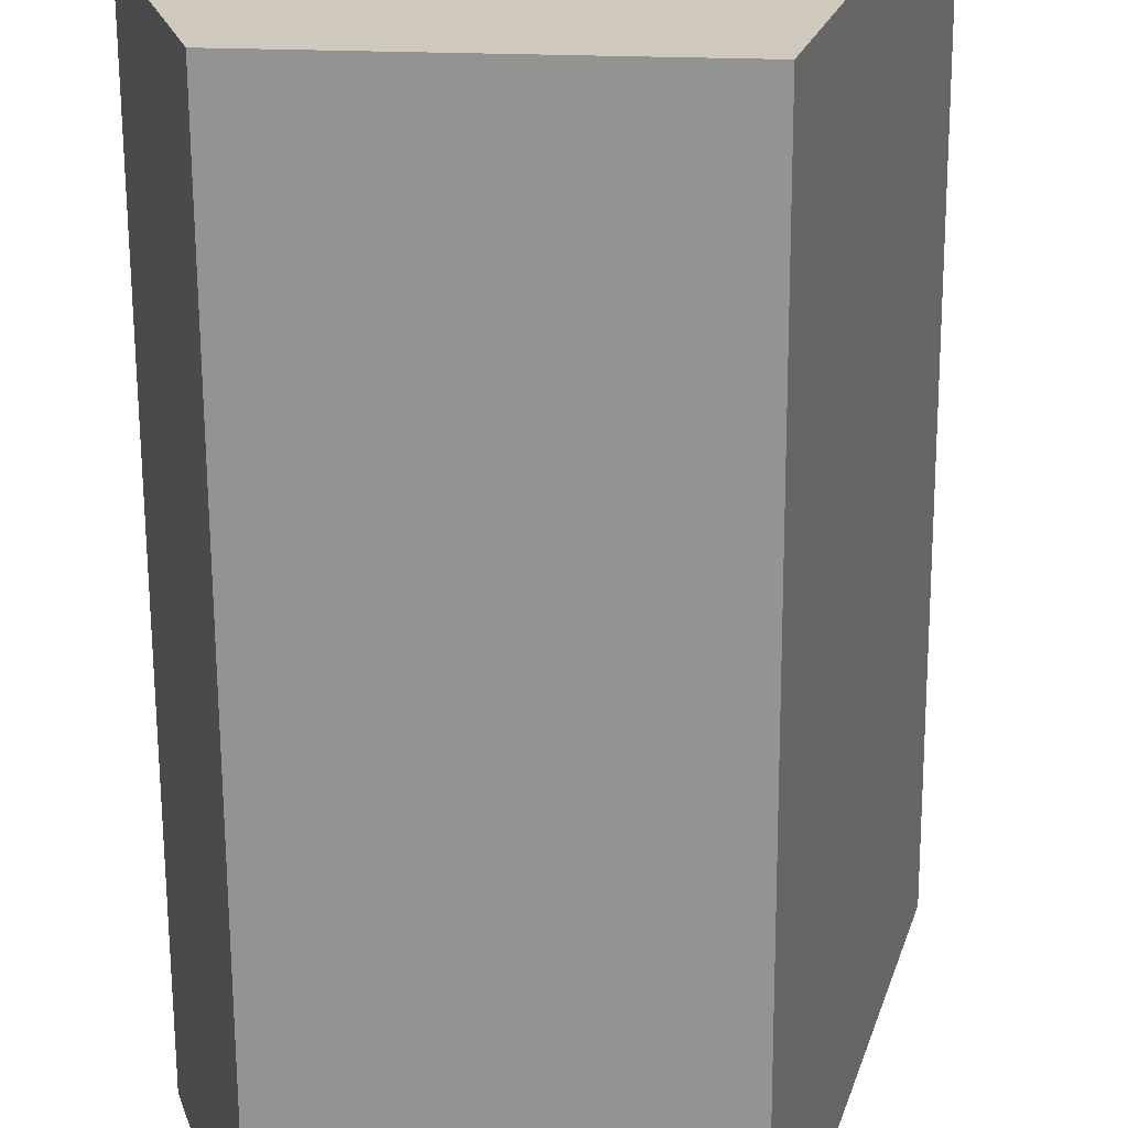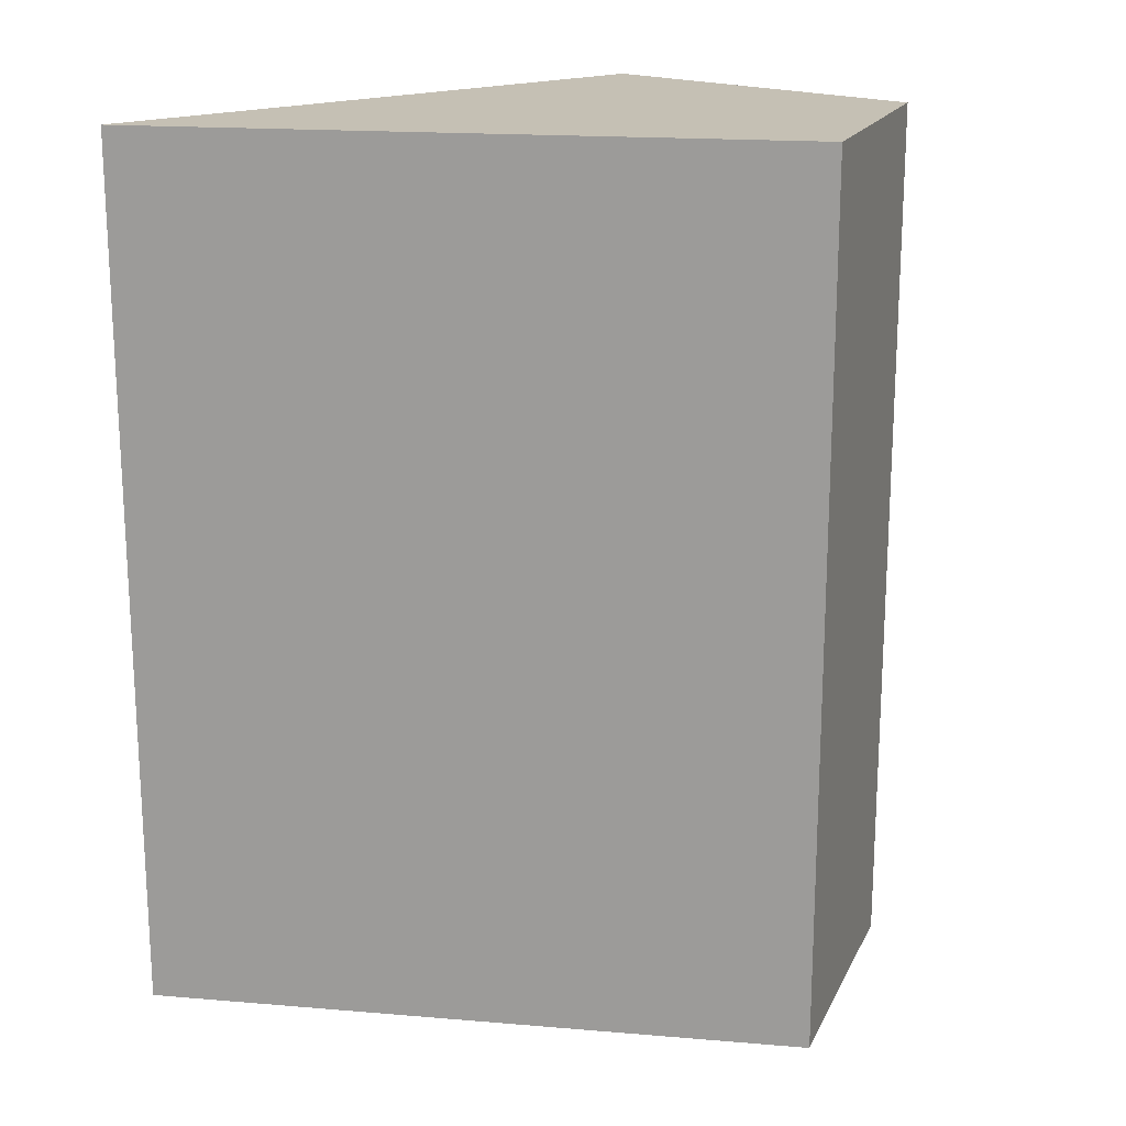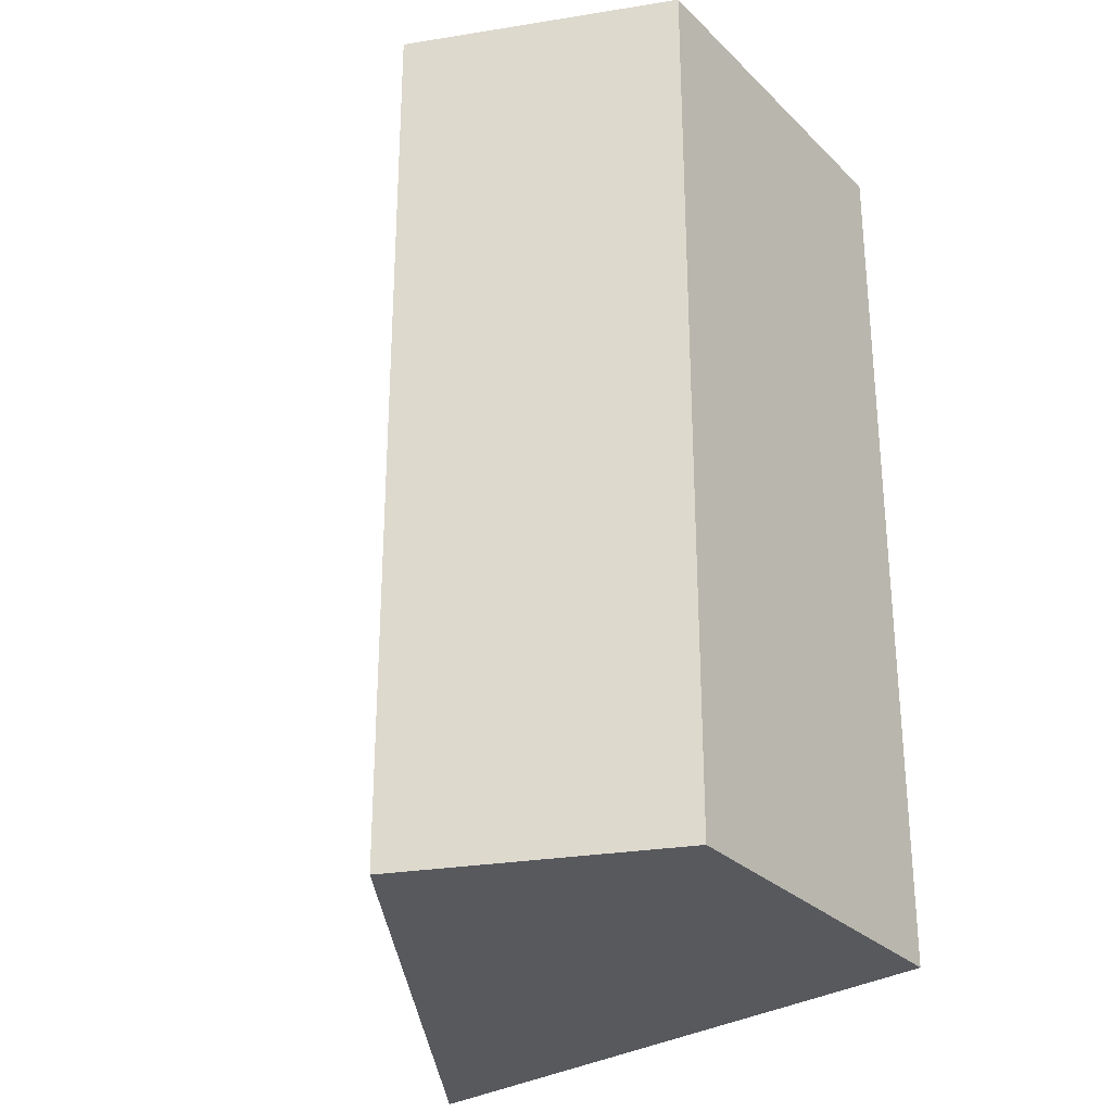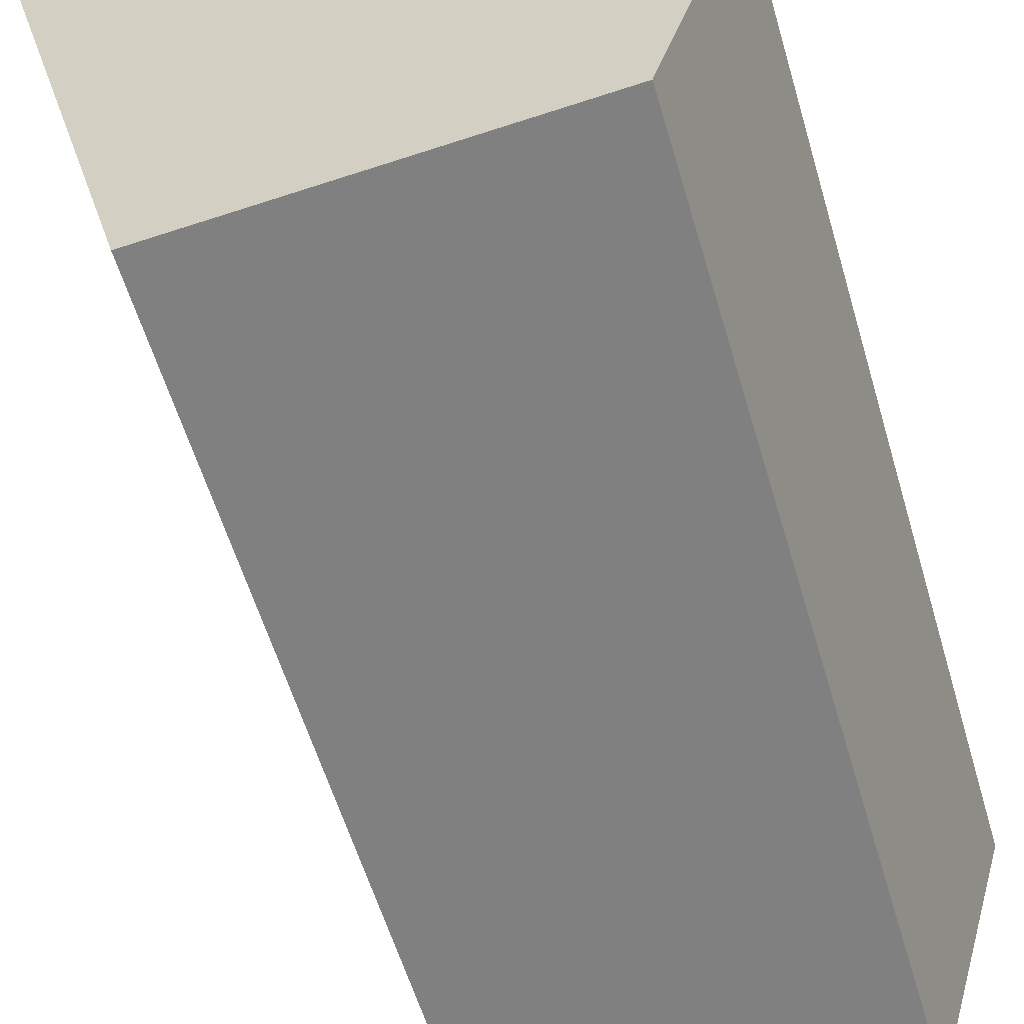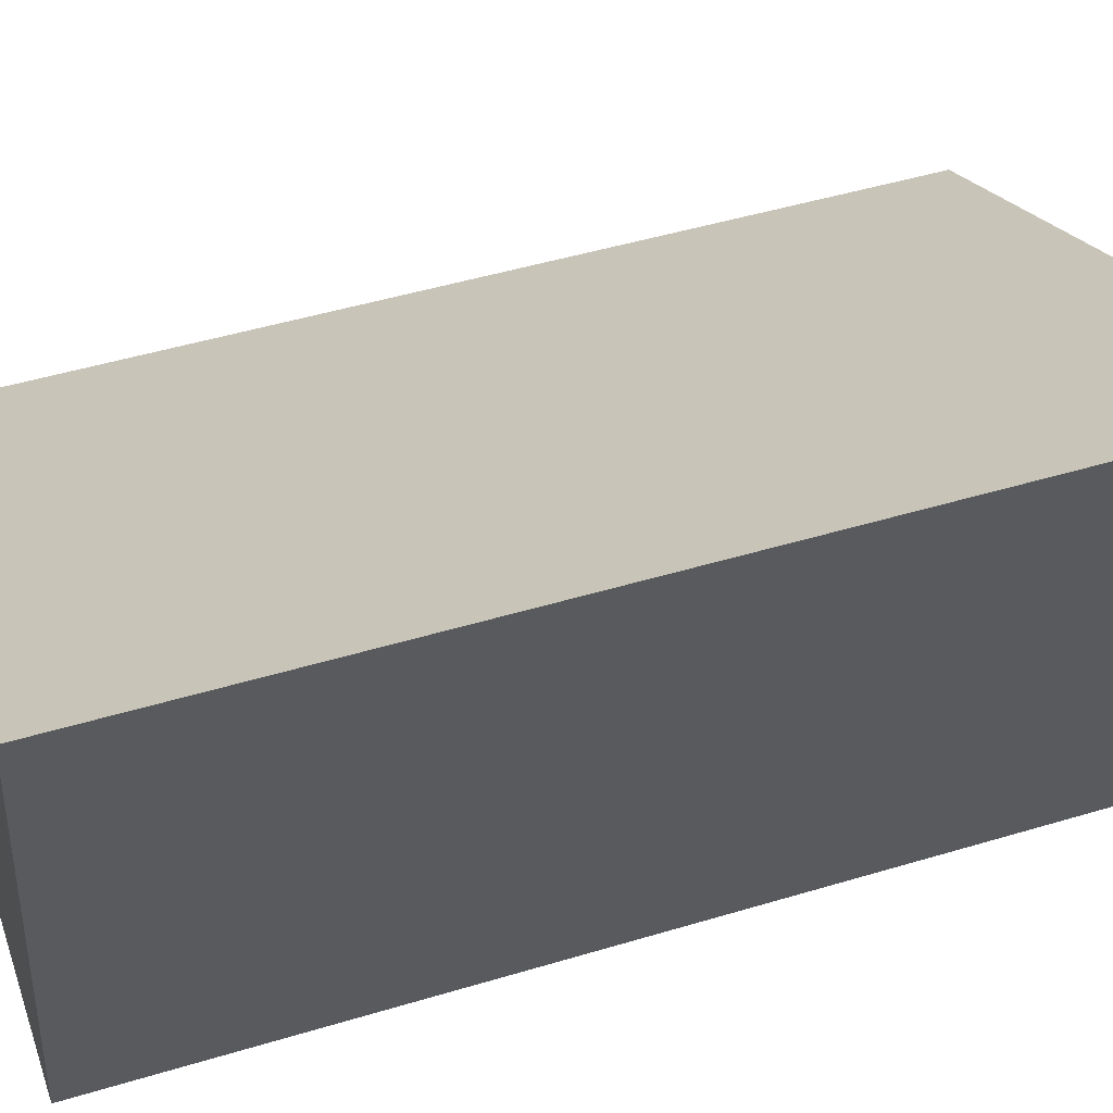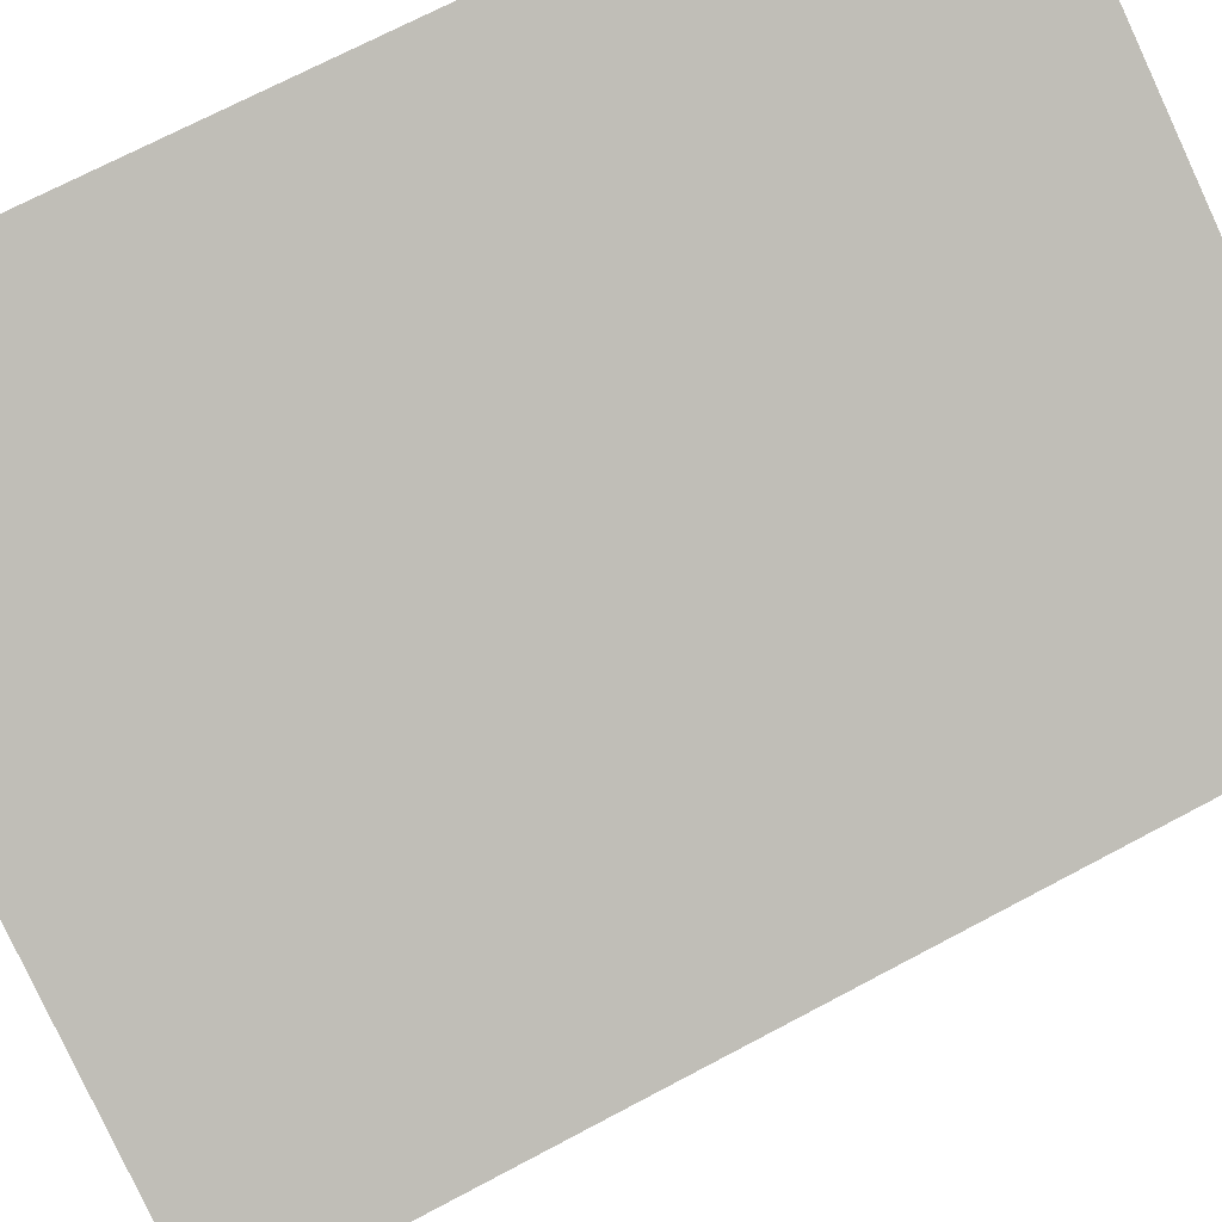
<metadata>
{"format":"obj","ext":"obj","renderer":"f3d","projection":"perspective","resolution":1024,"background":"white","views":[{"elev":-67.6,"azim":-179.7,"up":"+Z"},{"elev":18.2,"azim":35.5,"up":"+Y"},{"elev":-29.0,"azim":119.6,"up":"+Y"},{"elev":-58.0,"azim":16.4,"up":"+Z"},{"elev":47.1,"azim":-108.9,"up":"+Z"},{"elev":70.6,"azim":62.0,"up":"+Z"}]}
</metadata>
<code>
v  0.893 4.834 -3.295
v  3.284 4.834 -1.621
v  2.859 4.834 -3.09
v  0 4.834 2.96e-16
v  2.859 1.892e-16 -3.09
v  0.893 2.018e-16 -3.295
v  0 0 0
v  3.284 9.926e-17 -1.621
g defaultobject
f 1 2 3
f 2 1 4
f 5 1 3
f 1 5 6
f 6 4 1
f 4 6 7
f 7 2 4
f 2 7 8
f 8 3 2
f 3 8 5
f 5 7 6
f 7 5 8

</code>
